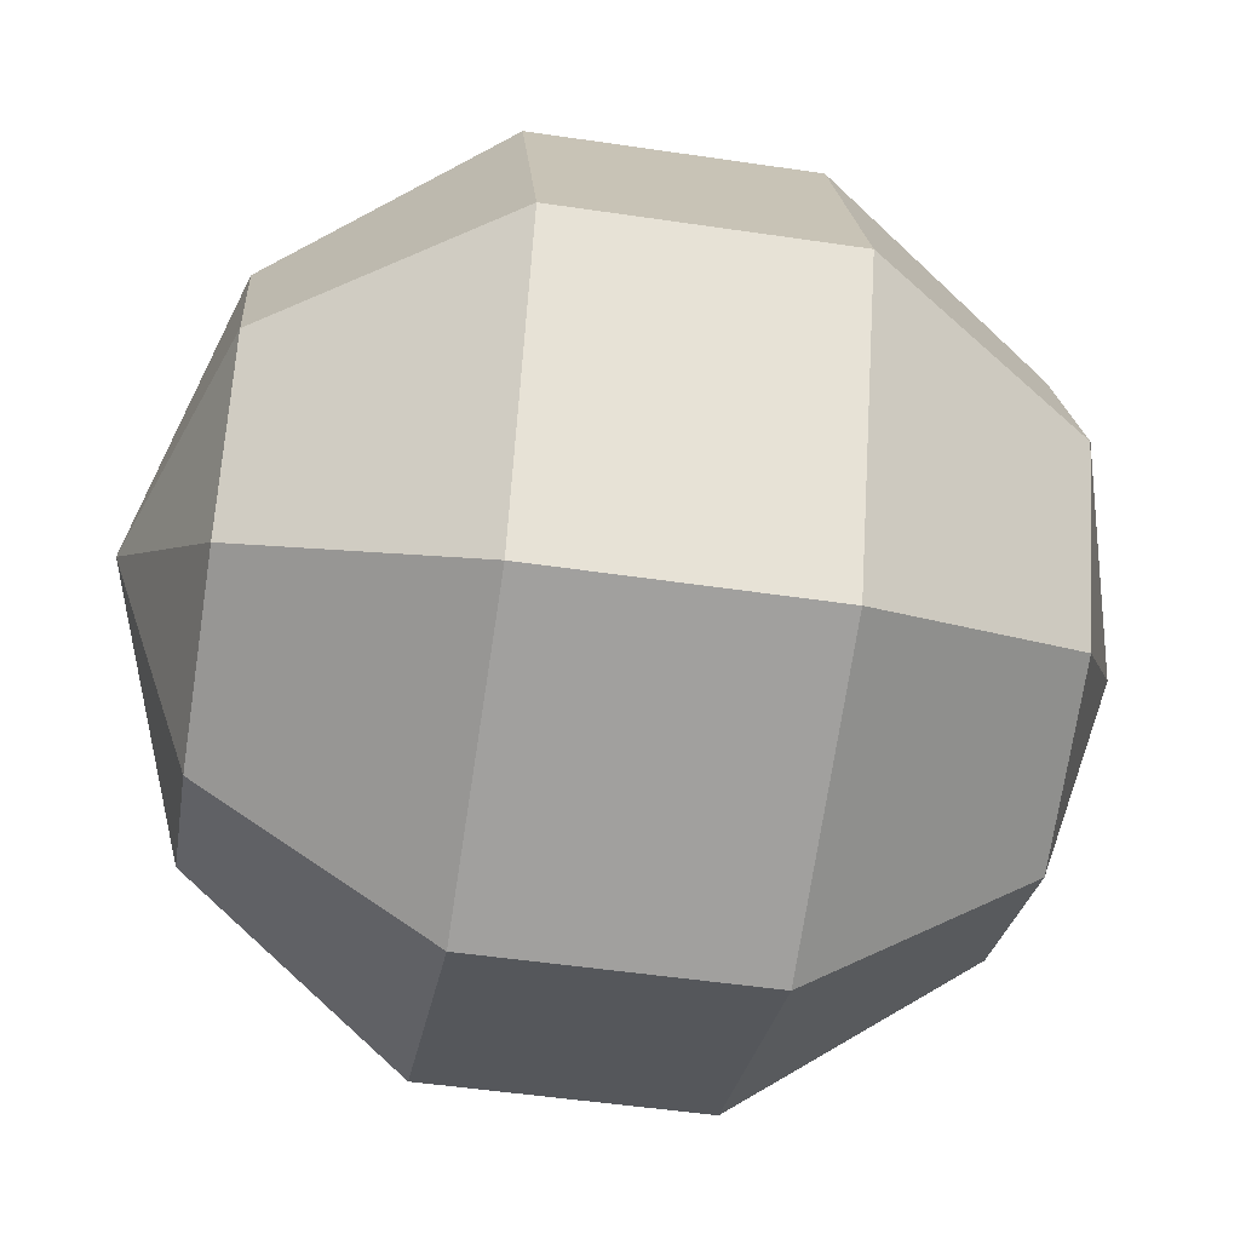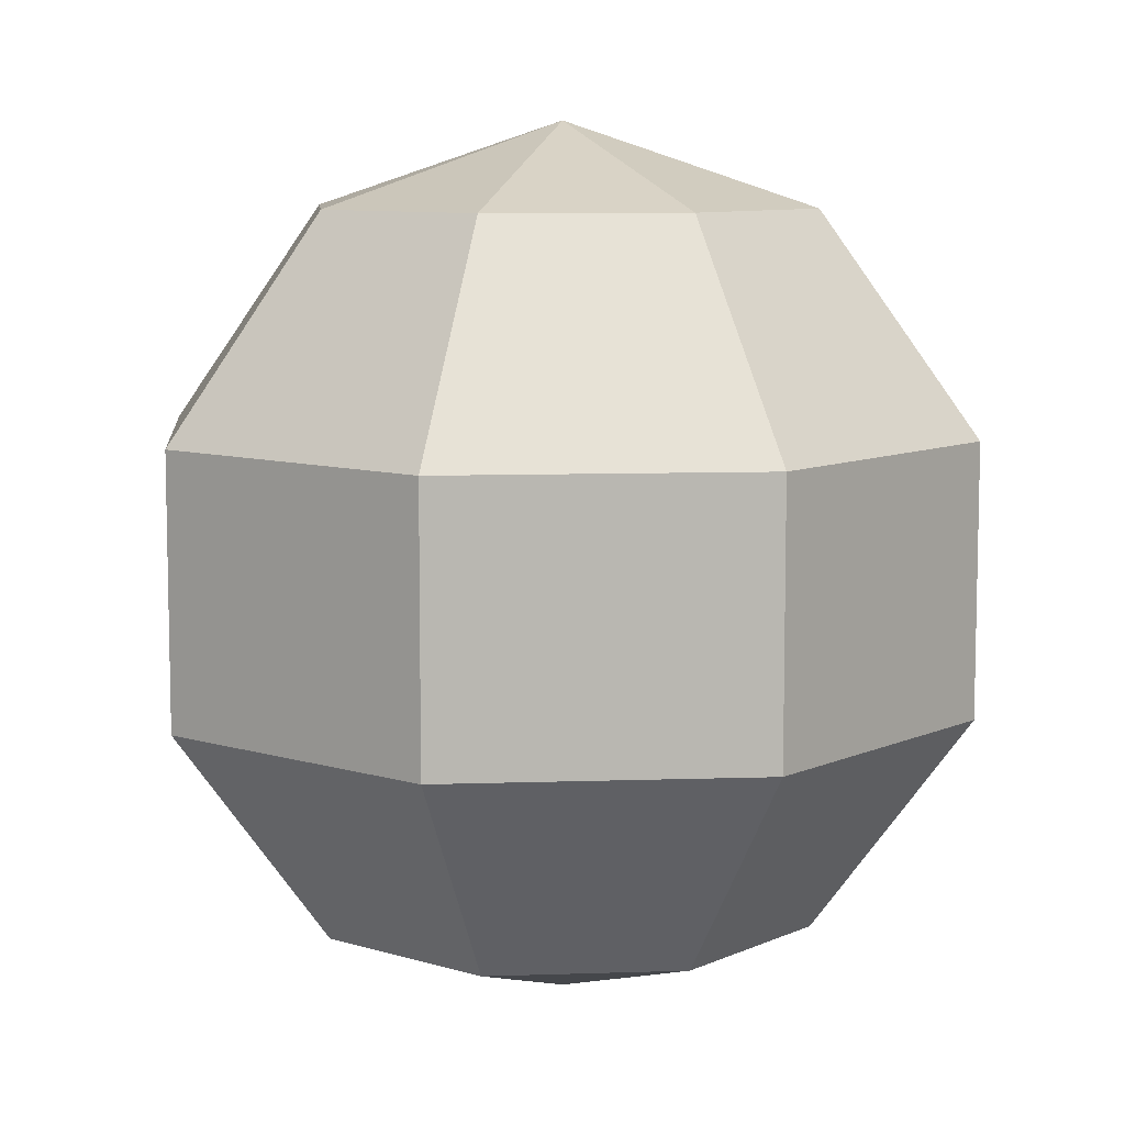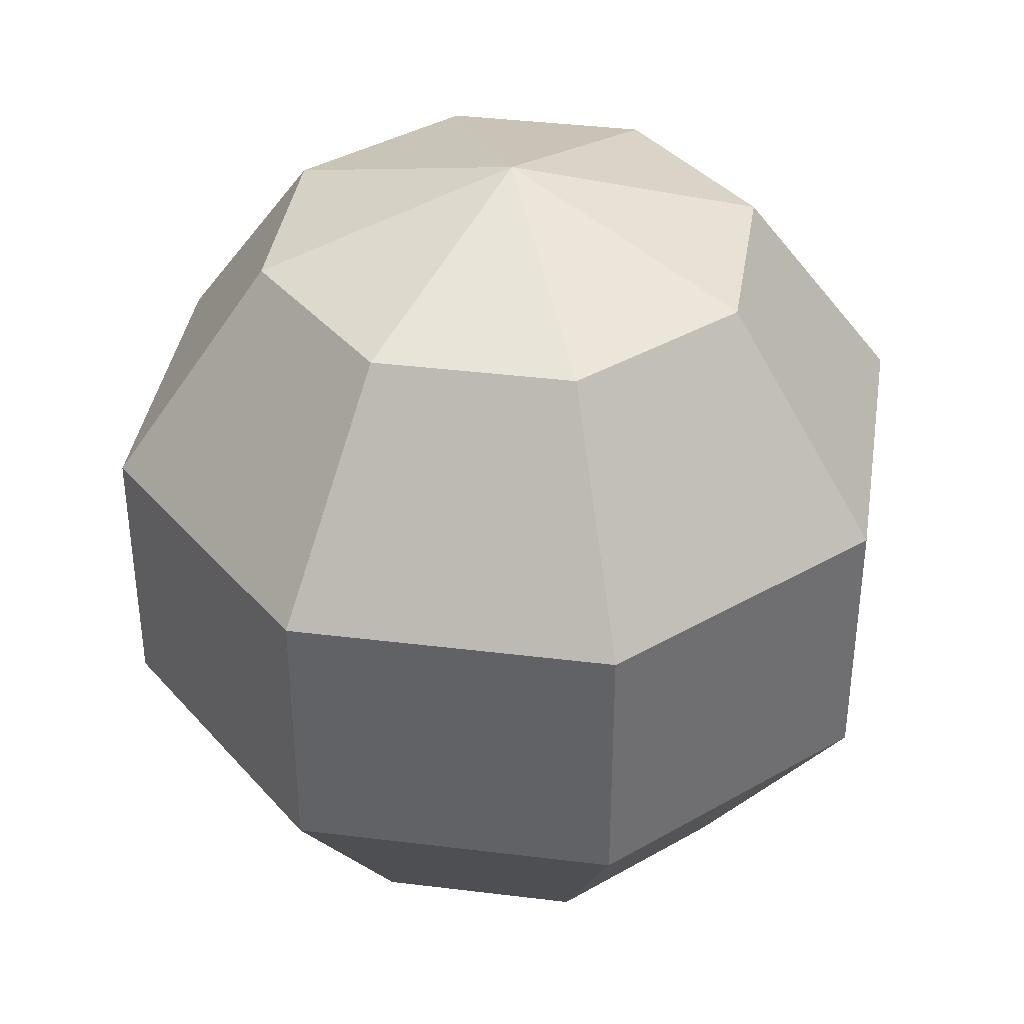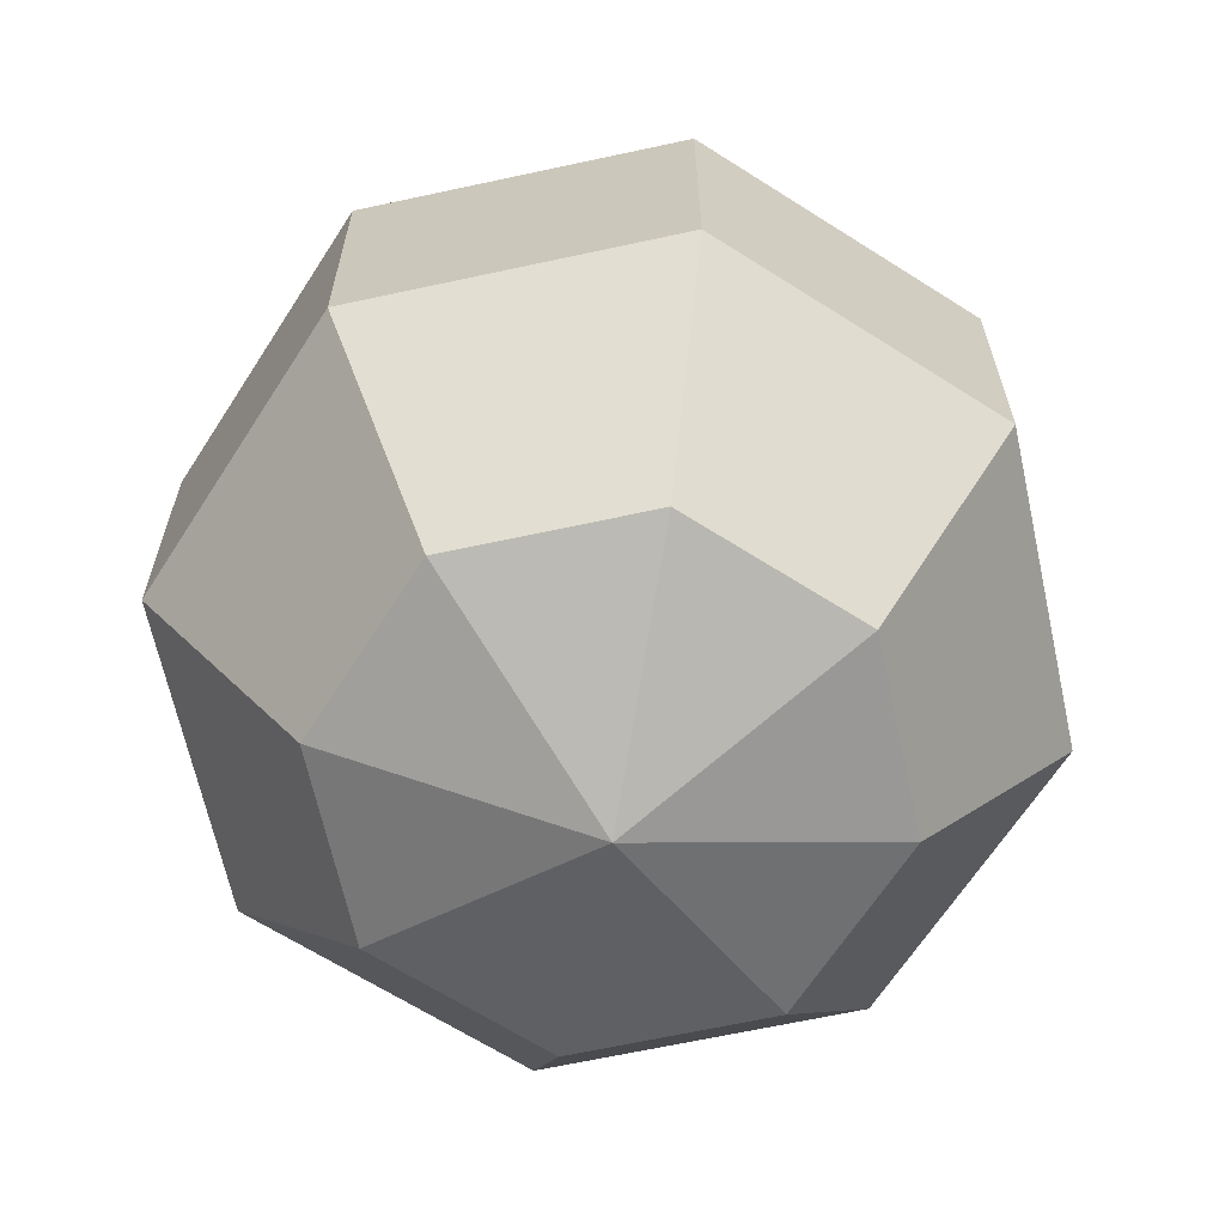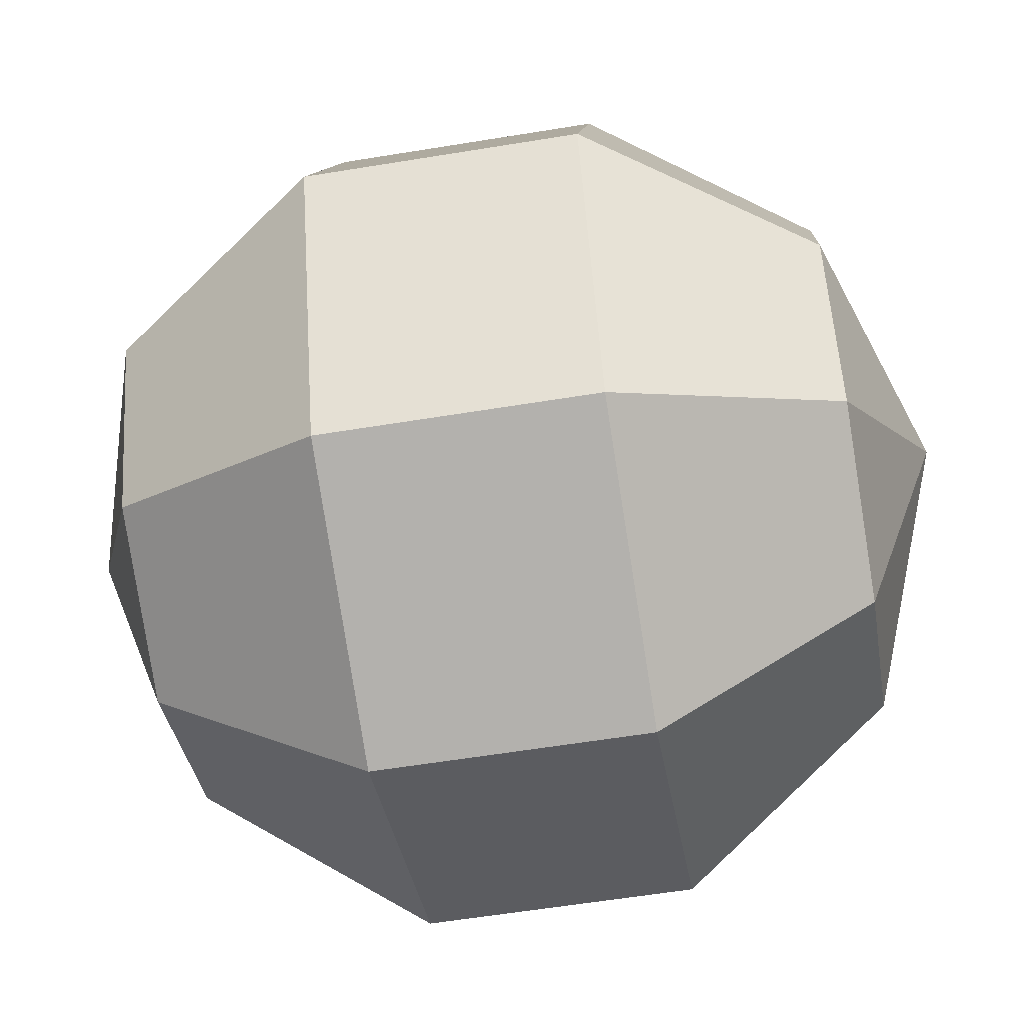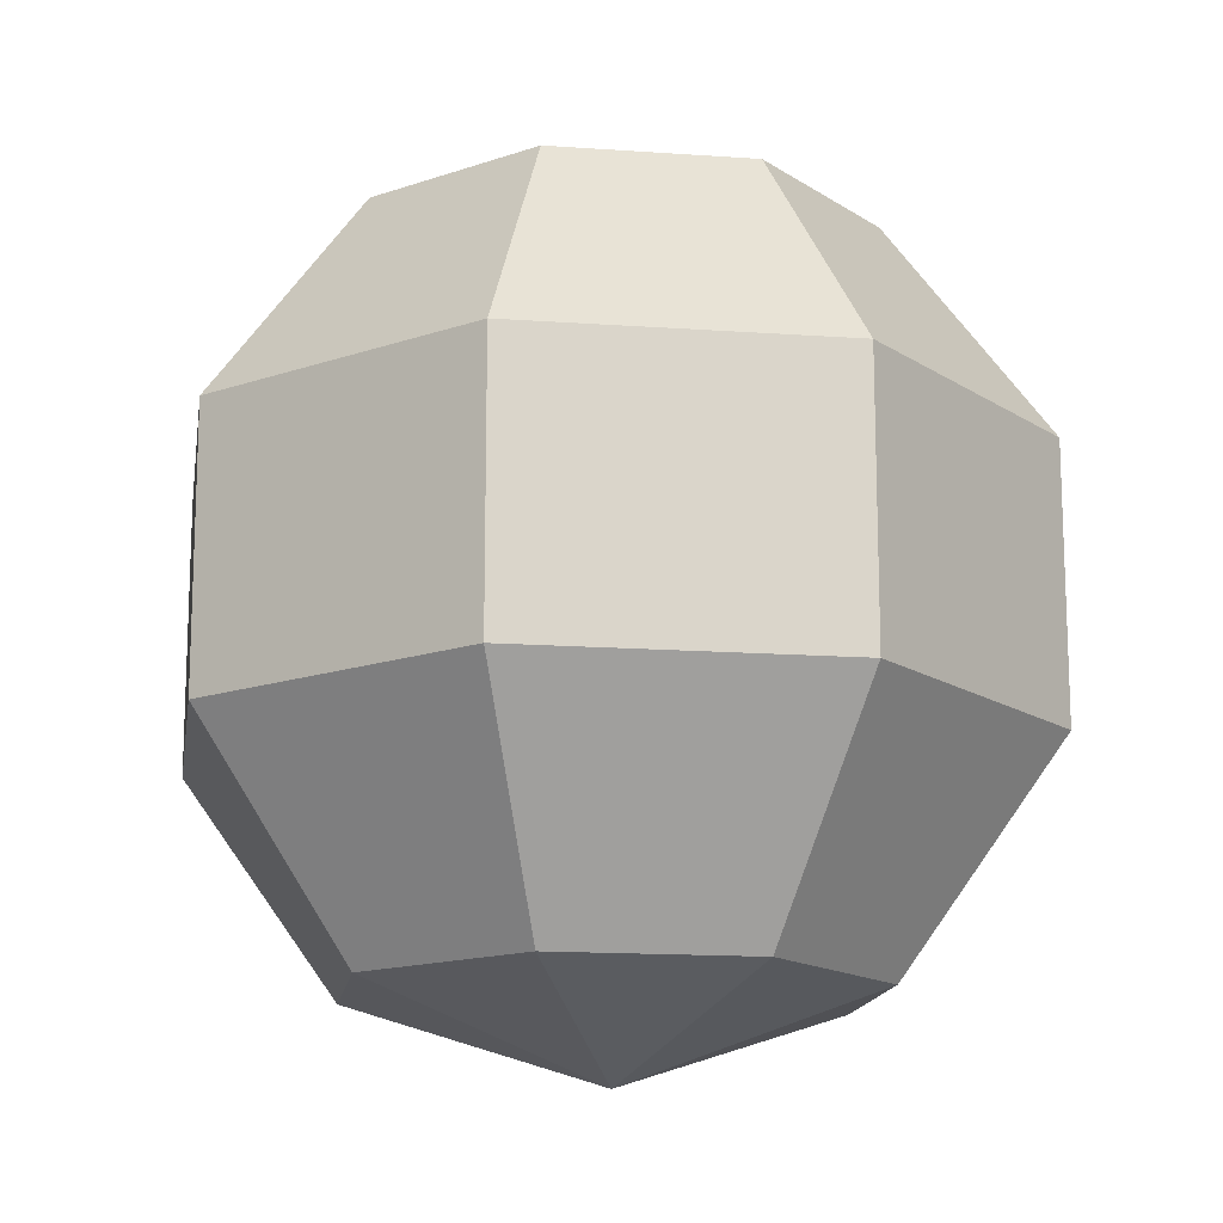
<metadata>
{"format":"obj","ext":"obj","renderer":"f3d","projection":"perspective","resolution":1024,"background":"white","views":[{"elev":-49.2,"azim":80.6,"up":"+Z"},{"elev":8.6,"azim":17.2,"up":"+Y"},{"elev":38.3,"azim":121.4,"up":"+Y"},{"elev":-65.4,"azim":79.8,"up":"+Y"},{"elev":-57.8,"azim":-80.3,"up":"+Z"},{"elev":-15.2,"azim":-166.1,"up":"+Y"}]}
</metadata>
<code>
g default
v 0.4156 -0.809 -0.4156
v 0 -0.809 -0.5878
v -0.4156 -0.809 -0.4156
v -0.5878 -0.809 0
v -0.4156 -0.809 0.4156
v 0 -0.809 0.5878
v 0.4156 -0.809 0.4156
v 0.5878 -0.809 0
v 0.6725 -0.309 -0.6725
v 0 -0.309 -0.9511
v -0.6725 -0.309 -0.6725
v -0.9511 -0.309 0
v -0.6725 -0.309 0.6725
v 0 -0.309 0.9511
v 0.6725 -0.309 0.6725
v 0.9511 -0.309 0
v 0.6725 0.309 -0.6725
v 0 0.309 -0.9511
v -0.6725 0.309 -0.6725
v -0.9511 0.309 0
v -0.6725 0.309 0.6725
v 0 0.309 0.9511
v 0.6725 0.309 0.6725
v 0.9511 0.309 0
v 0.4156 0.809 -0.4156
v 0 0.809 -0.5878
v -0.4156 0.809 -0.4156
v -0.5878 0.809 0
v -0.4156 0.809 0.4156
v 0 0.809 0.5878
v 0.4156 0.809 0.4156
v 0.5878 0.809 0
v 0 -1 0
v 0 1 0
g pSphere1
f 1 2 9
f 9 2 10
f 2 3 10
f 10 3 11
f 3 4 11
f 11 4 12
f 4 5 12
f 12 5 13
f 5 6 13
f 13 6 14
f 6 7 14
f 14 7 15
f 7 8 15
f 15 8 16
f 8 1 16
f 16 1 9
f 9 10 17
f 17 10 18
f 10 11 18
f 18 11 19
f 11 12 19
f 19 12 20
f 12 13 20
f 20 13 21
f 13 14 21
f 21 14 22
f 14 15 22
f 22 15 23
f 15 16 23
f 23 16 24
f 16 9 24
f 24 9 17
f 17 18 25
f 25 18 26
f 18 19 26
f 26 19 27
f 19 20 27
f 27 20 28
f 20 21 28
f 28 21 29
f 21 22 29
f 29 22 30
f 22 23 30
f 30 23 31
f 23 24 31
f 31 24 32
f 24 17 32
f 32 17 25
f 2 1 33
f 3 2 33
f 4 3 33
f 5 4 33
f 6 5 33
f 7 6 33
f 8 7 33
f 1 8 33
f 25 26 34
f 26 27 34
f 27 28 34
f 28 29 34
f 29 30 34
f 30 31 34
f 31 32 34
f 32 25 34

</code>
